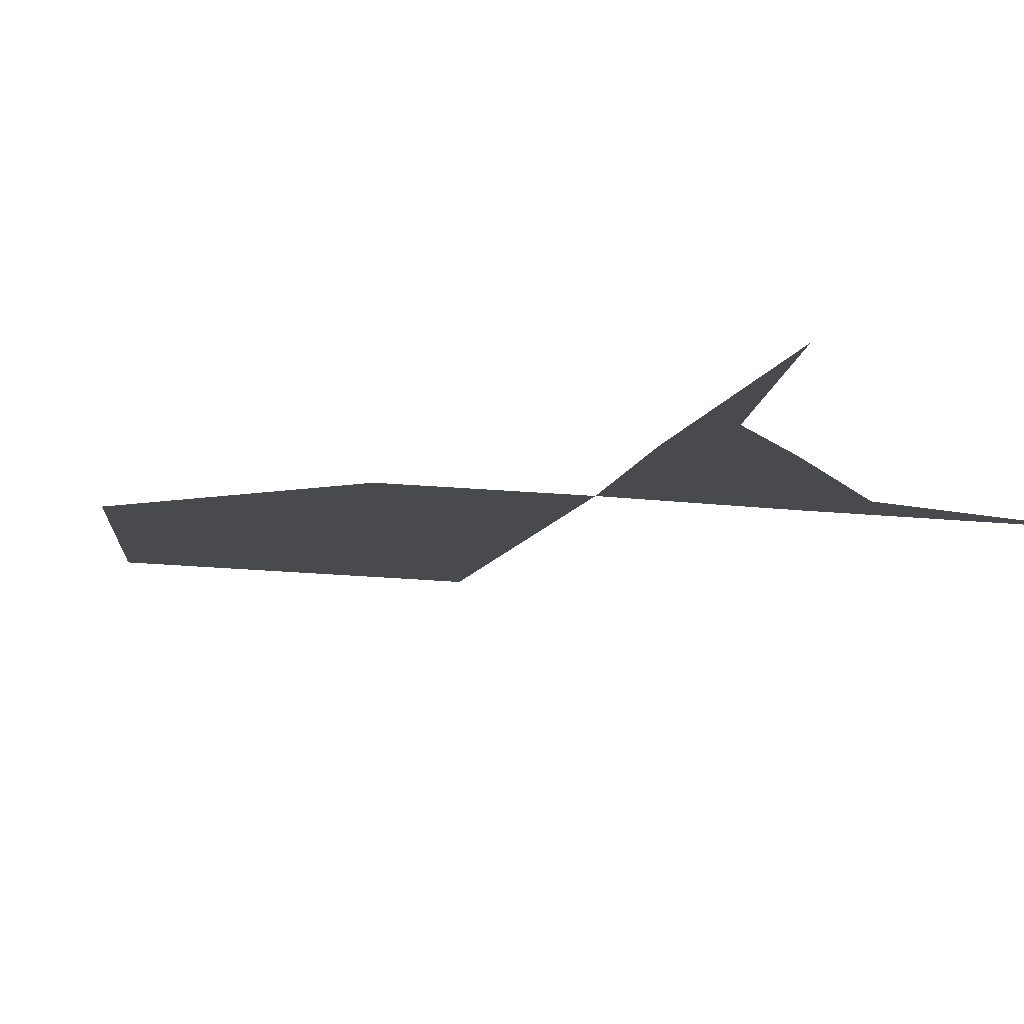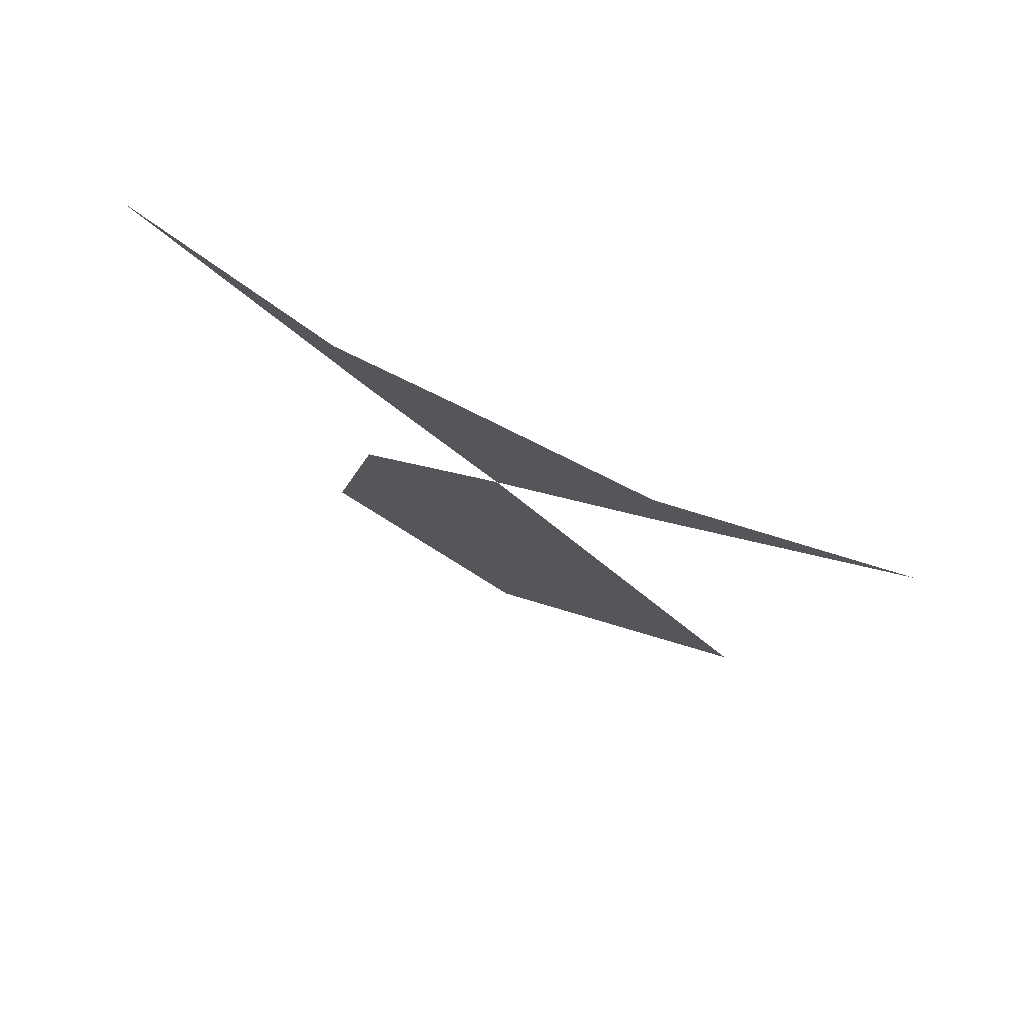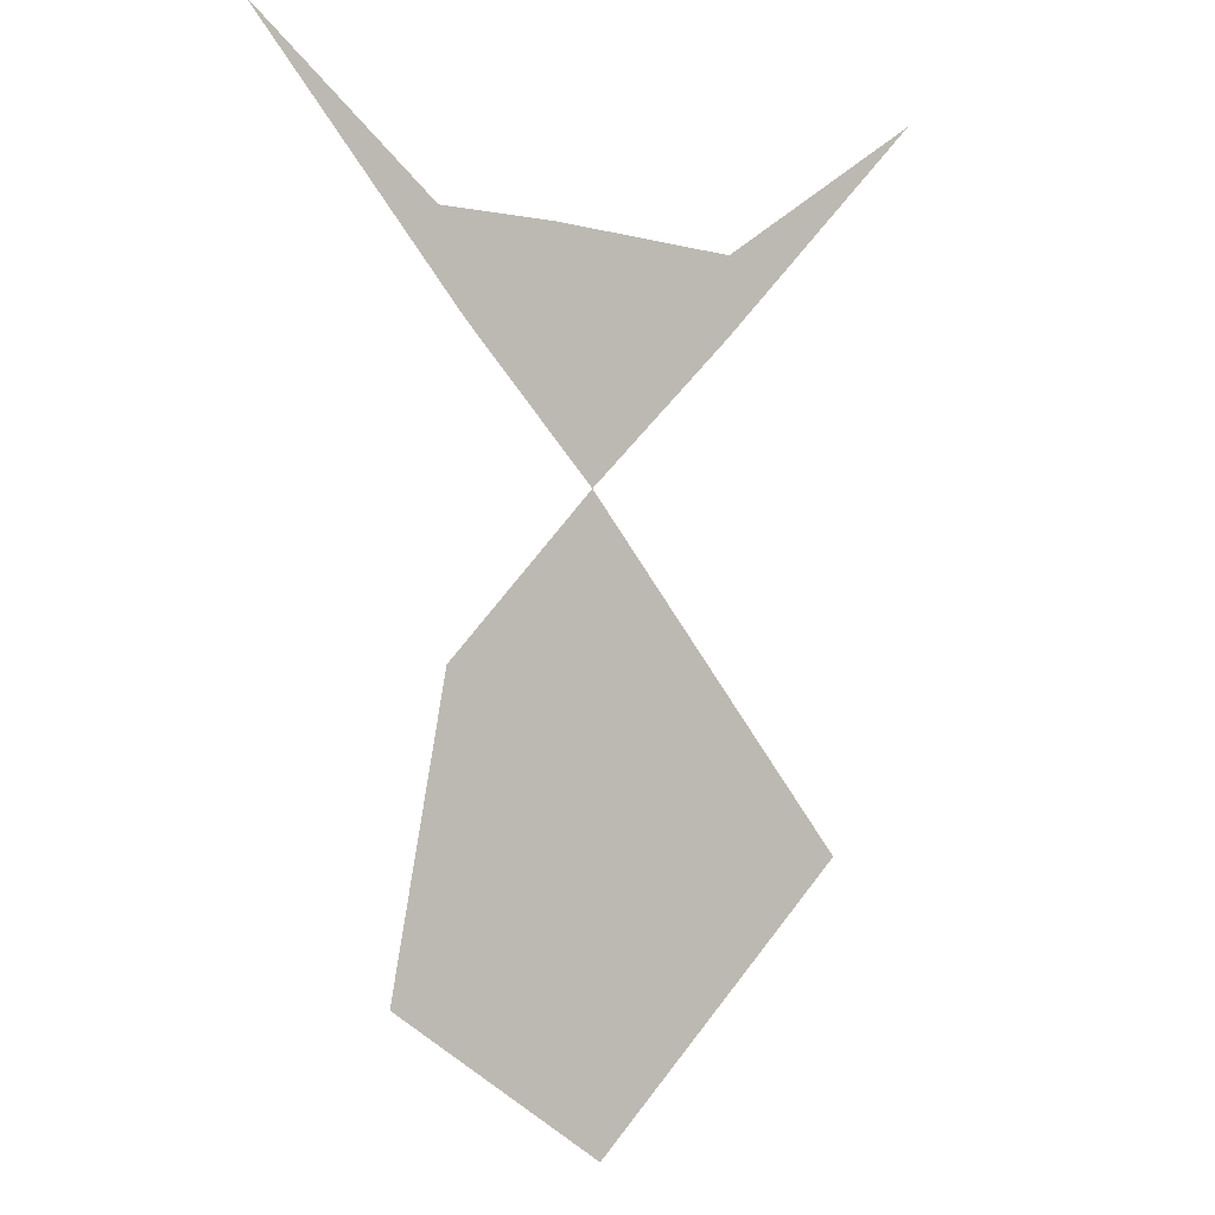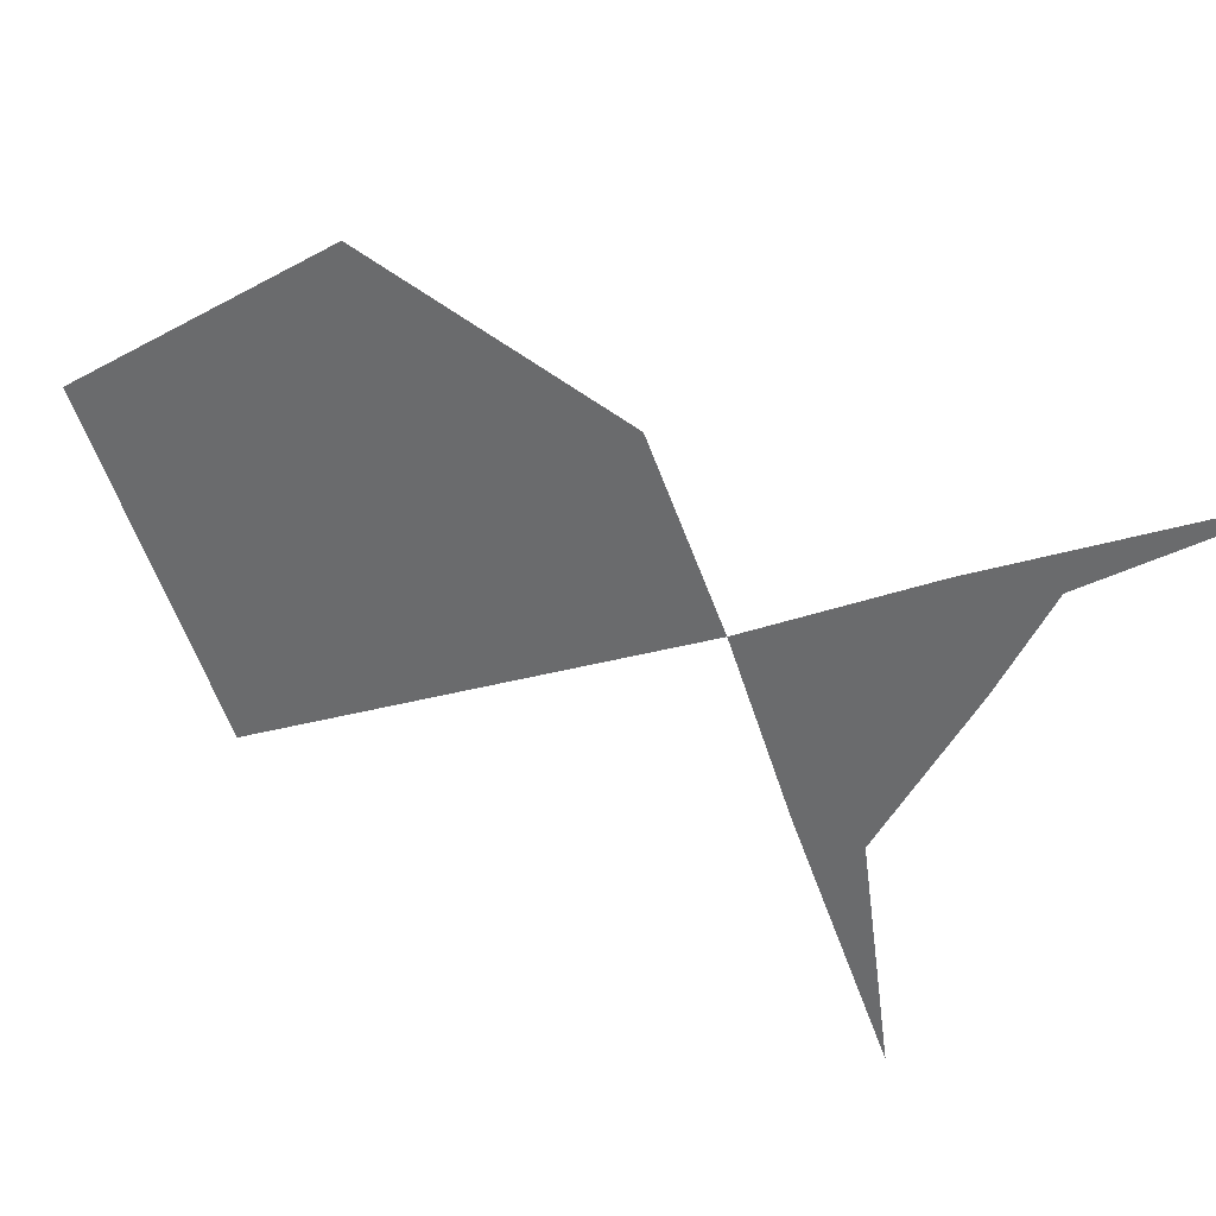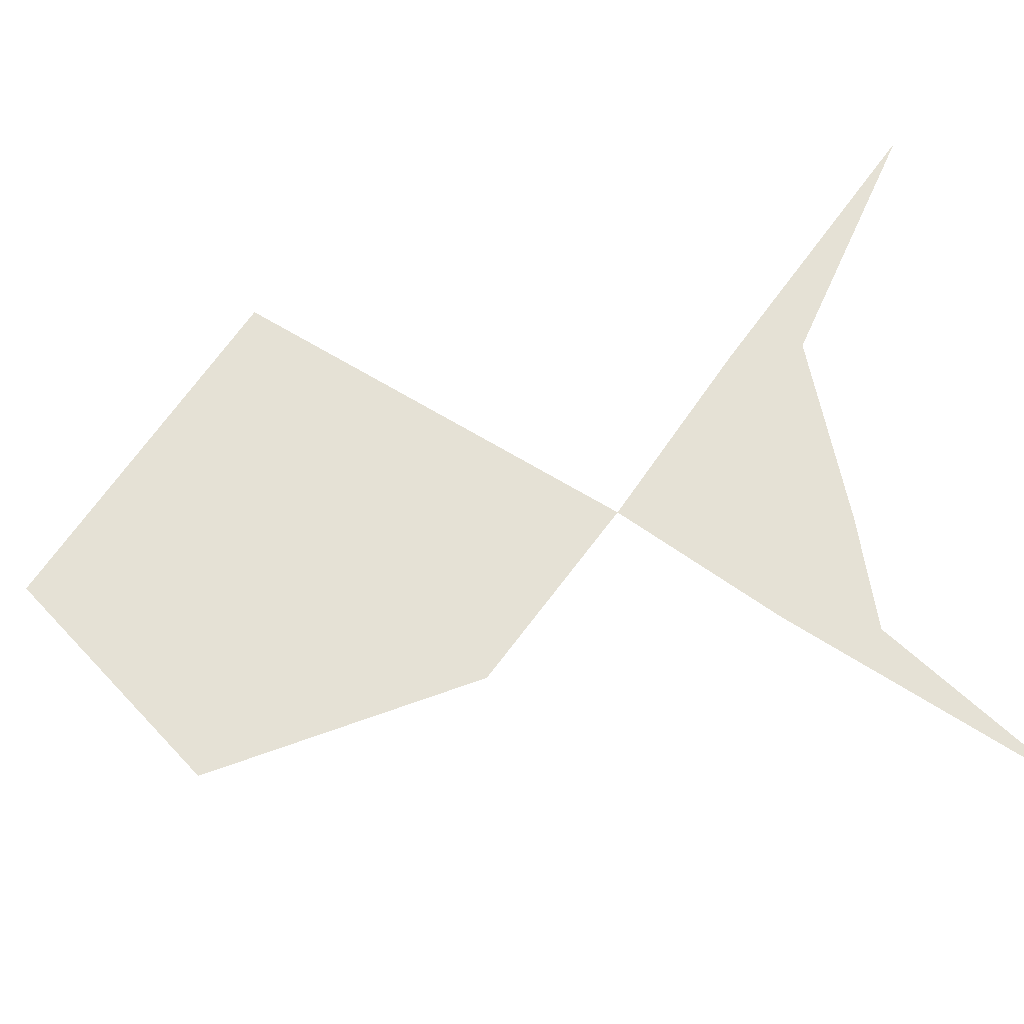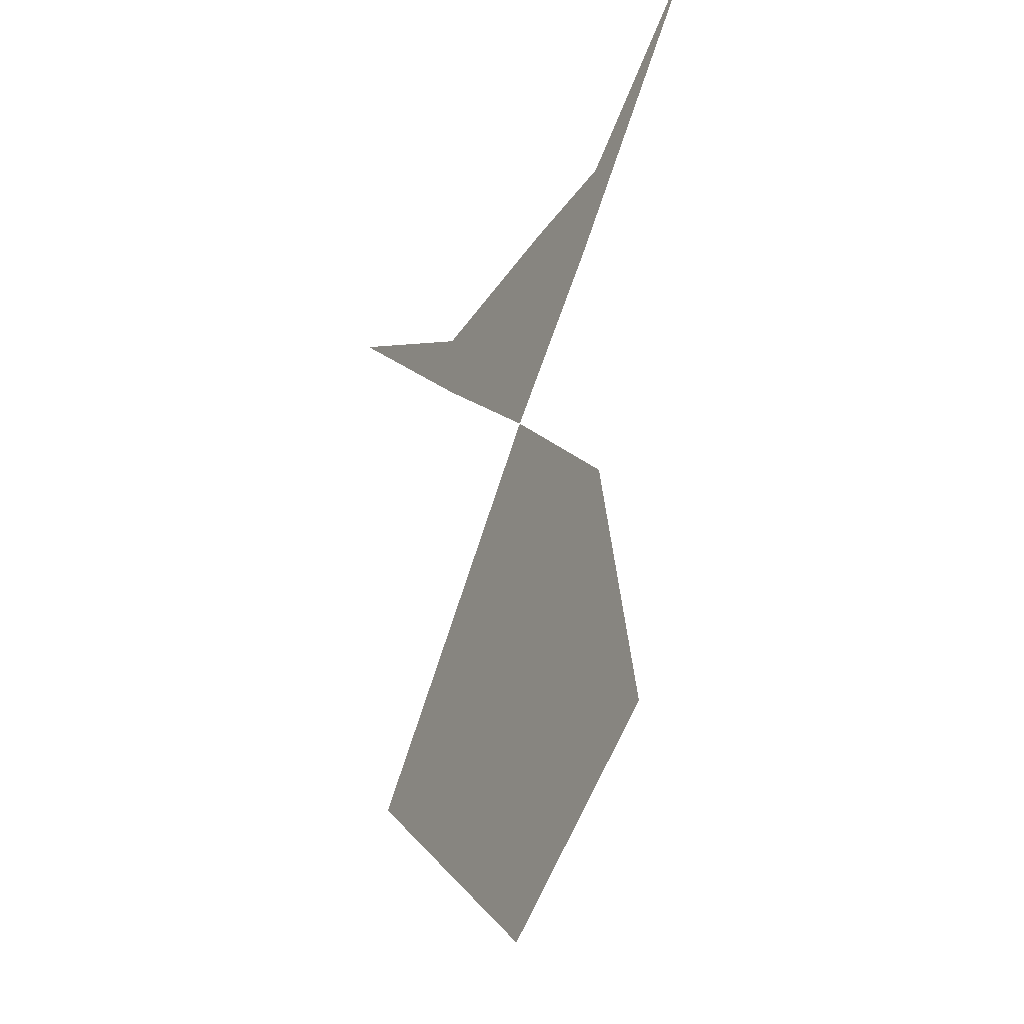
<metadata>
{"format":"obj","ext":"obj","renderer":"f3d","projection":"perspective","resolution":1024,"background":"white","views":[{"elev":-13.3,"azim":120.7,"up":"+Z"},{"elev":77.4,"azim":-154.0,"up":"+Y"},{"elev":-1.8,"azim":142.3,"up":"+Y"},{"elev":-53.2,"azim":64.1,"up":"+Z"},{"elev":65.0,"azim":81.1,"up":"+Z"},{"elev":-34.3,"azim":60.2,"up":"+Y"}]}
</metadata>
<code>
o path0_path0.001
v 0.002655 -0.3967 -0
v -0.2339 -0.1774 -0
v 0.01005 0.1081 0
v -0.1227 0.2316 0
v -0.2041 0.152 0
v -0.3729 0.3654 0
v -0.3201 0.425 0
v -0.1252 0.298 0
v -0.158 0.3823 0
v 0.04561 0.3068 0
v 0.1502 0.3075 0
v 0.1626 0.3858 0
v 0.3116 0.4346 0
v 0.1266 0.227 0
v 0.222 0.1746 0
v 0.3798 0.3325 0
v 0.1422 -0.02506 -0
v 0.1902 -0.2698 -0
v 0.003721 -0.3896 -0
f 2 18 1
f 2 17 18
f 3 17 2
f 4 14 3
f 4 11 14
f 8 11 4
f 8 10 11
f 4 7 8
f 11 13 14
l 19 1
l 4 5
l 14 15
l 5 6
l 15 16
l 11 12
l 8 9

</code>
